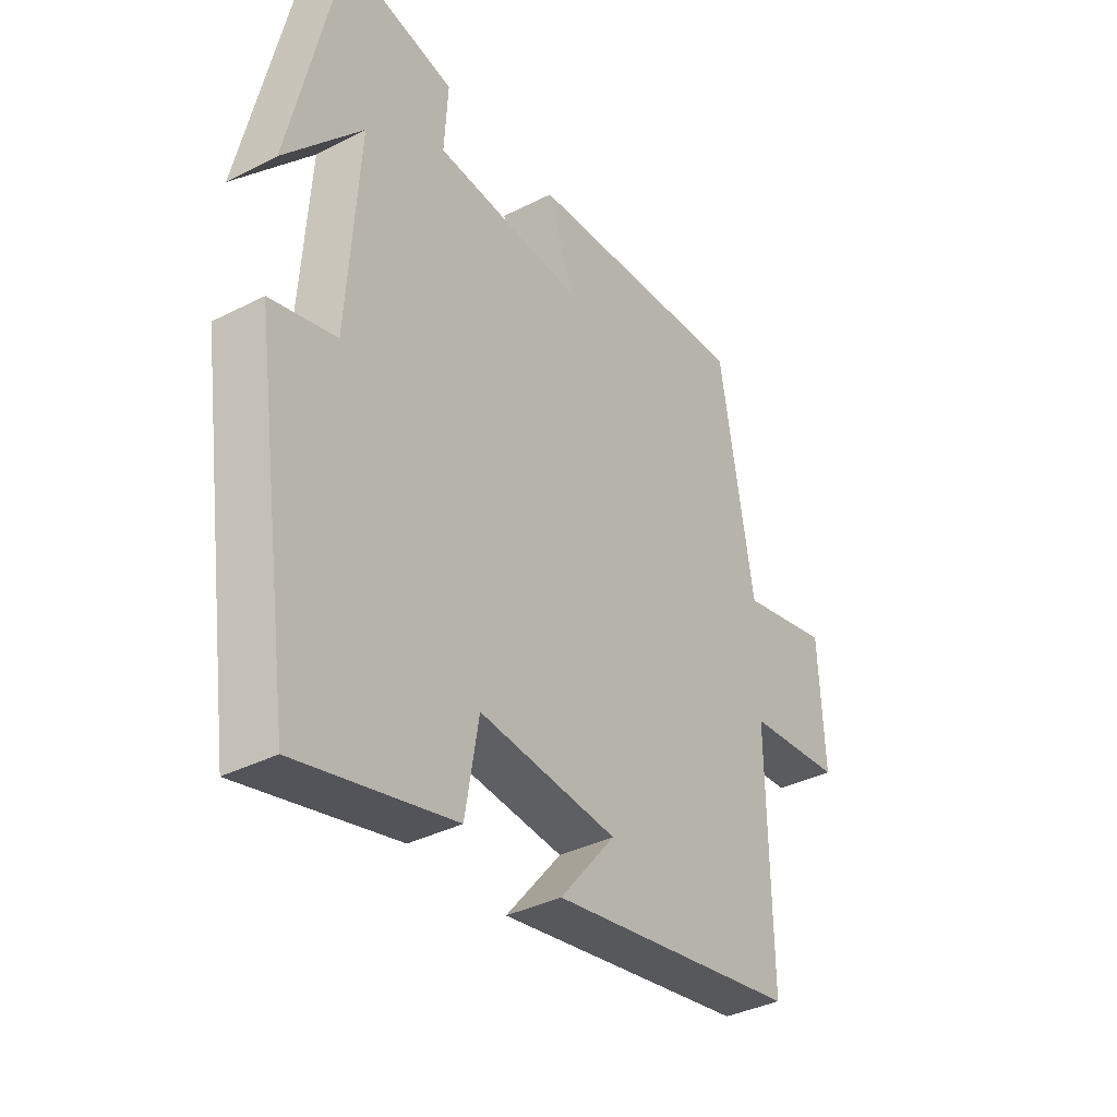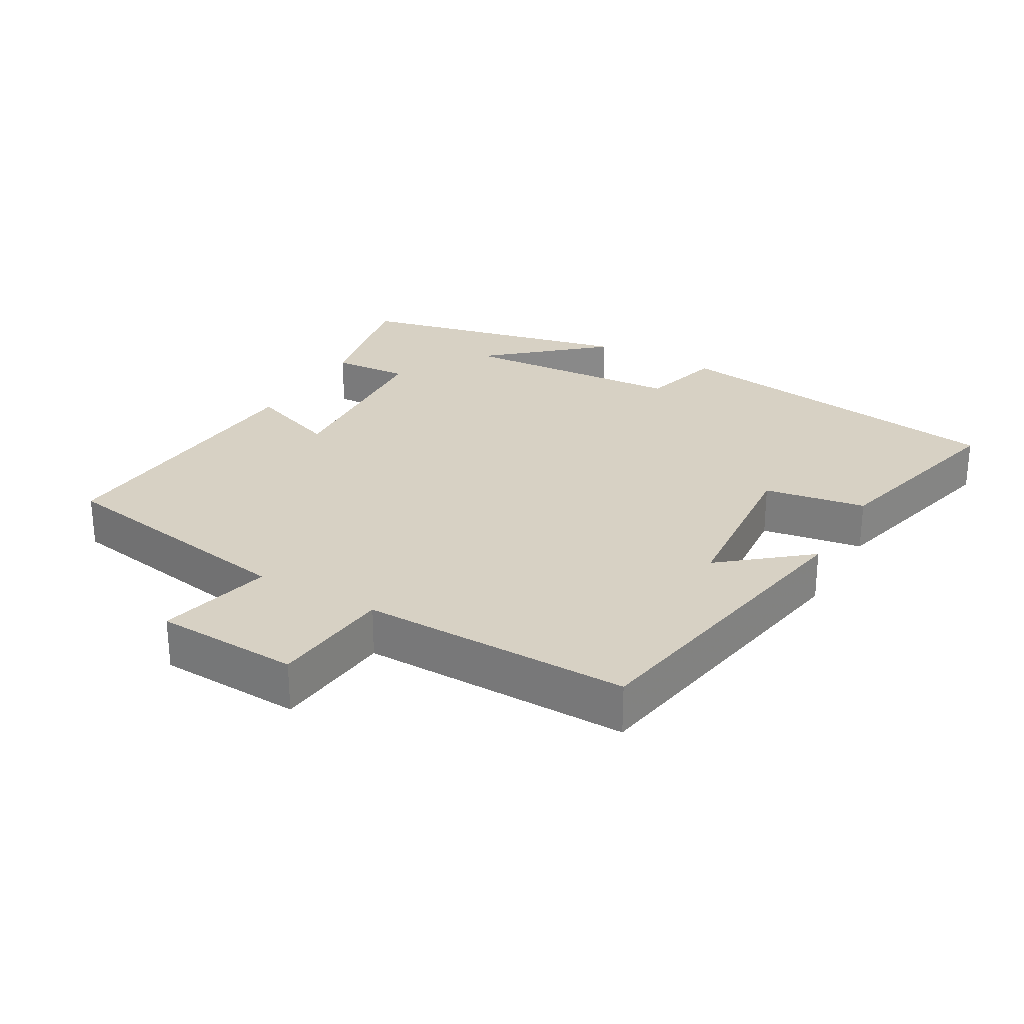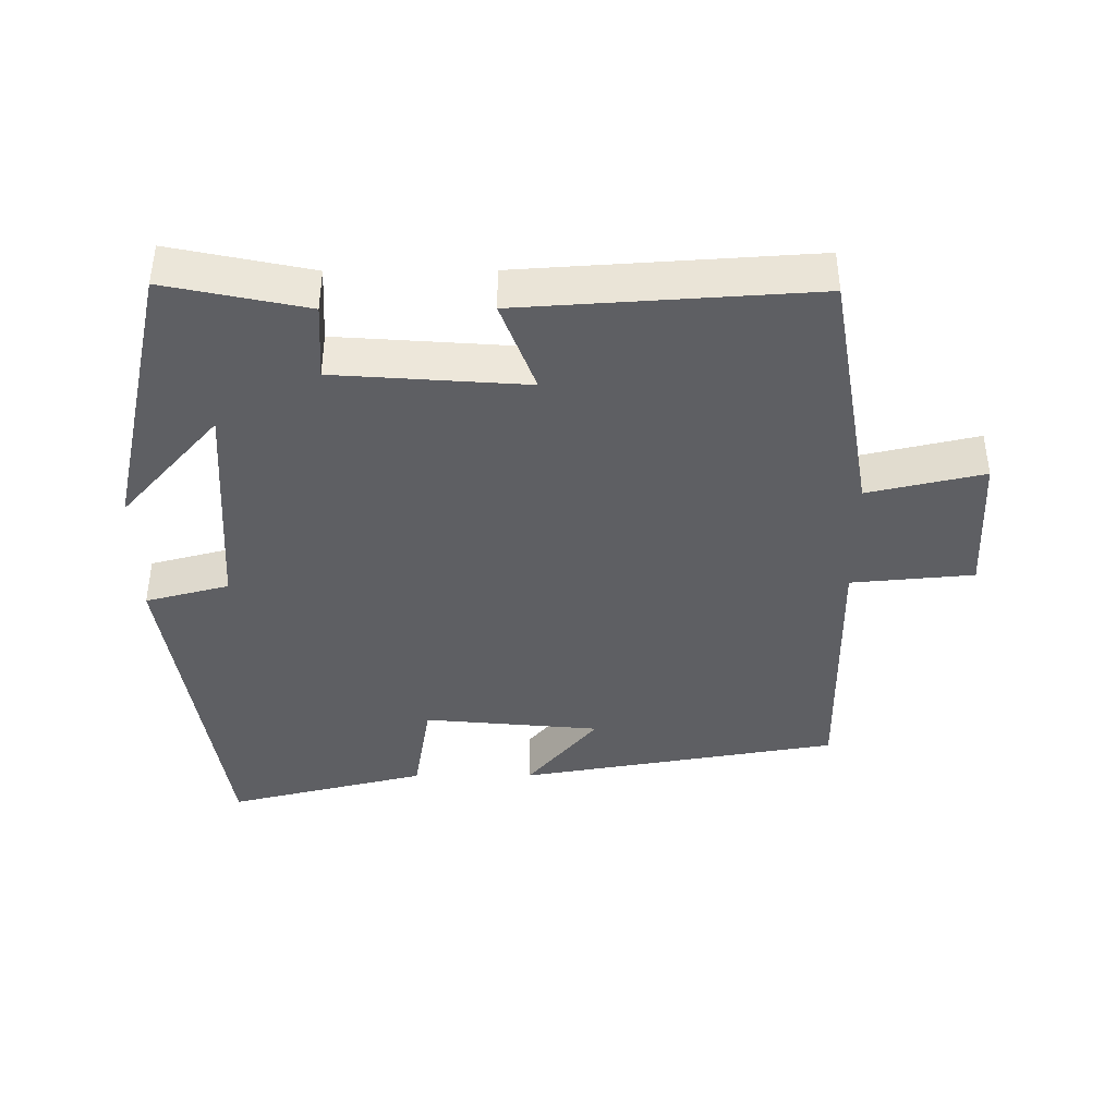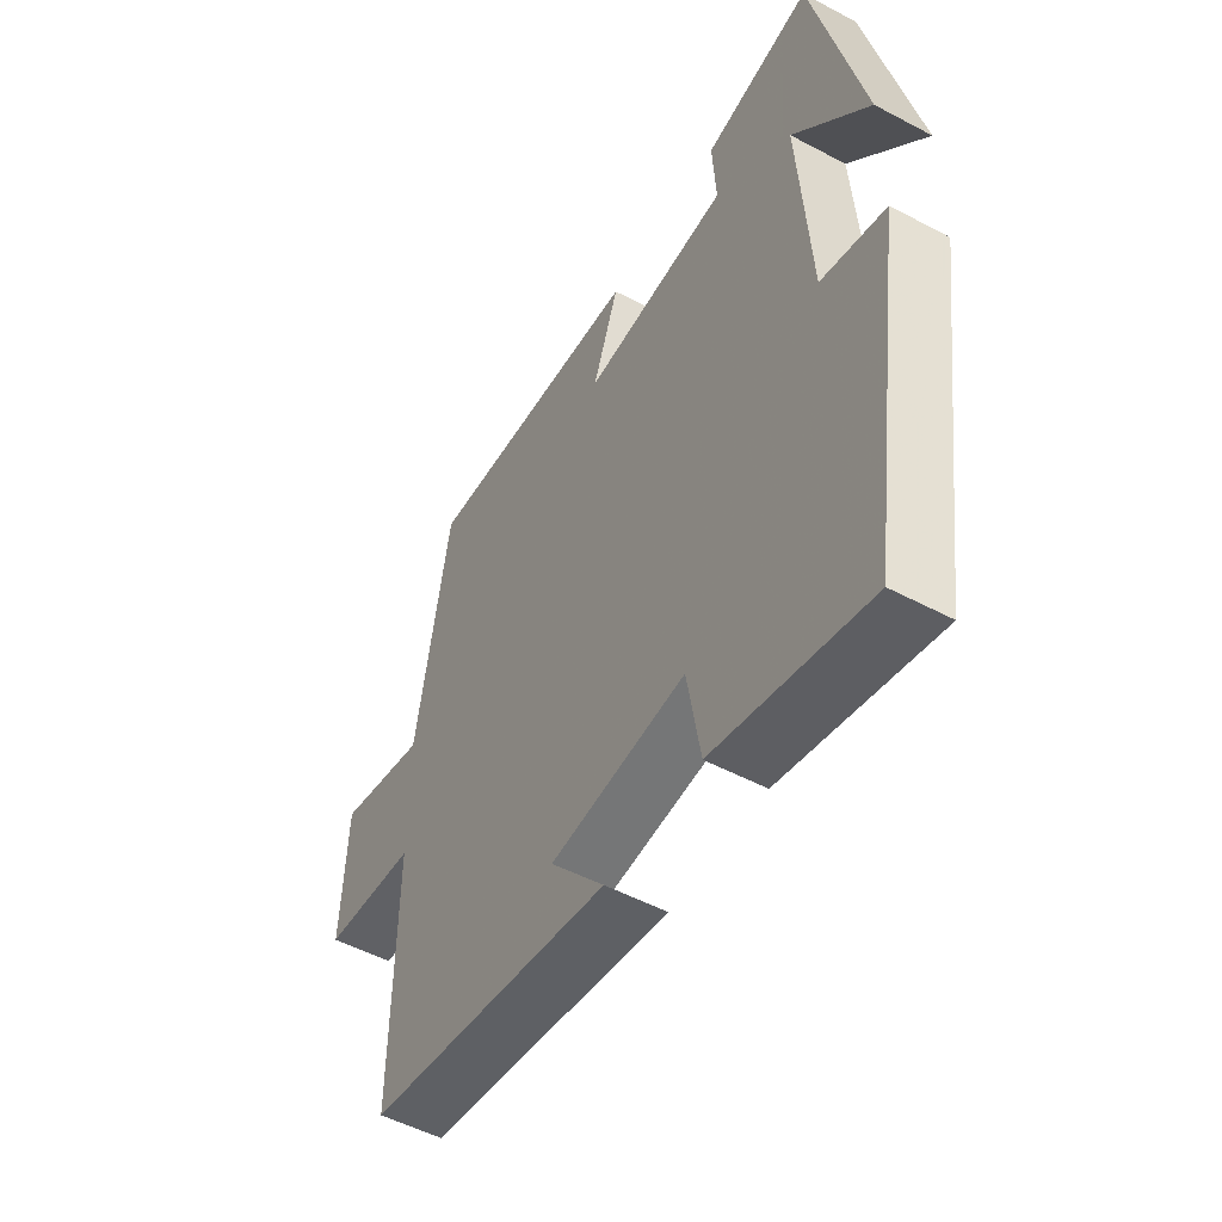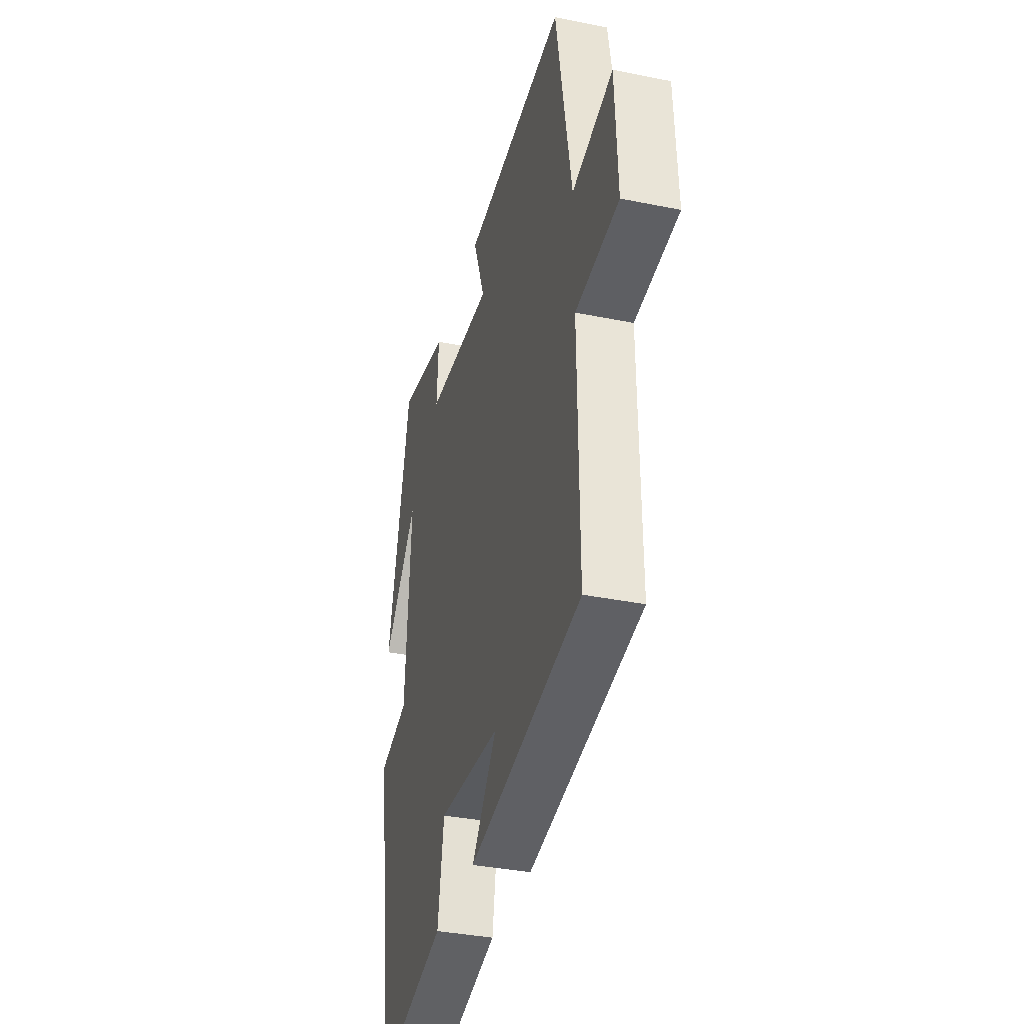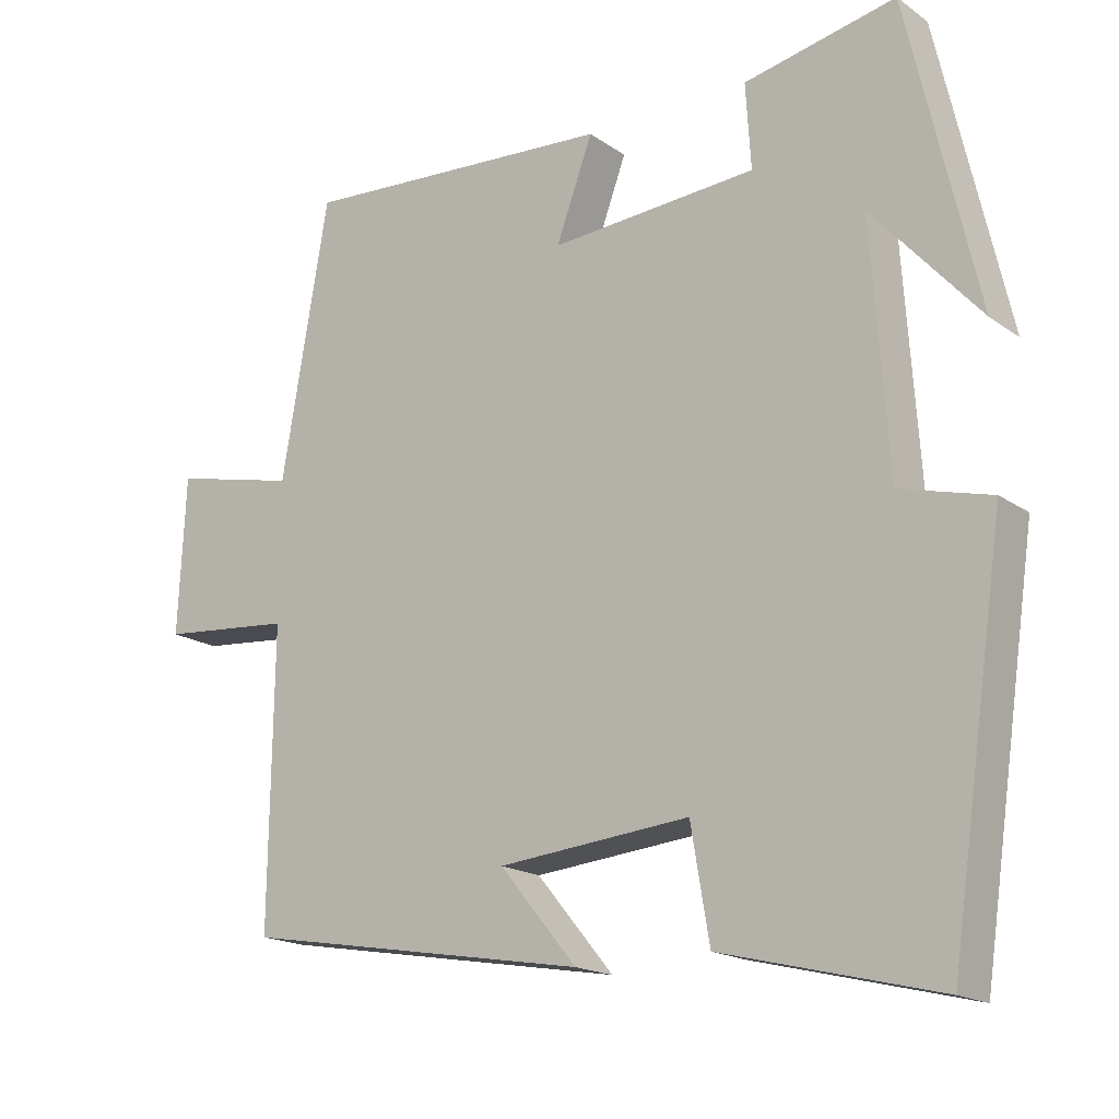
<metadata>
{"format":"obj","ext":"obj","renderer":"f3d","projection":"perspective","resolution":1024,"background":"white","views":[{"elev":-36.7,"azim":-56.5,"up":"+Z"},{"elev":27.1,"azim":120.0,"up":"+Y"},{"elev":-40.6,"azim":0.3,"up":"+Y"},{"elev":-51.8,"azim":-119.9,"up":"+Z"},{"elev":-36.1,"azim":75.1,"up":"+Z"},{"elev":-17.5,"azim":-143.4,"up":"+Z"}]}
</metadata>
<code>
v -0.426 0.07 -0.571
v -0.5 0.07 -0.064
v -0.379 0.07 -0.032
v -0.357 0.07 0.296
v -0.5 0.07 0.134
v -0.407 0.07 0.543
v -0.204 0.07 0.5
v -0.211 0.07 0.387
v 0.065 0.07 0.367
v 0.016 0.07 0.5
v 0.437 0.07 0.527
v 0.5 0.07 0.159
v 0.667 0.07 0.197
v 0.677 0.07 -0.013
v 0.5 0.07 -0.029
v 0.505 0.07 -0.421
v 0.041 0.07 -0.5
v 0.144 0.07 -0.376
v -0.112 0.07 -0.352
v -0.137 0.07 -0.5
v -0.426 0 -0.571
v -0.5 0 -0.064
v -0.379 0 -0.032
v -0.357 0 0.296
v -0.5 0 0.134
v -0.407 0 0.543
v -0.204 0 0.5
v -0.211 0 0.387
v 0.065 0 0.367
v 0.016 0 0.5
v 0.437 0 0.527
v 0.5 0 0.159
v 0.667 0 0.197
v 0.677 0 -0.013
v 0.5 0 -0.029
v 0.505 0 -0.421
v 0.041 0 -0.5
v 0.144 0 -0.376
v -0.112 0 -0.352
v -0.137 0 -0.5
f 1 2 3
f 20 1 3
f 19 20 3
f 18 19 3 4
f 15 16 17 18
f 15 18 4
f 12 13 14 15
f 11 12 15
f 10 11 15
f 9 10 15
f 8 9 15 4
f 7 8 4
f 4 5 6 7
f 23 22 21
f 23 21 40
f 23 40 39
f 24 23 39 38
f 38 37 36 35
f 24 38 35
f 35 34 33 32
f 35 32 31
f 35 31 30
f 35 30 29
f 24 35 29 28
f 24 28 27
f 27 26 25 24
f 1 21 22 2
f 2 22 23 3
f 3 23 24 4
f 4 24 25 5
f 5 25 26 6
f 6 26 27 7
f 7 27 28 8
f 8 28 29 9
f 9 29 30 10
f 10 30 31 11
f 11 31 32 12
f 12 32 33 13
f 13 33 34 14
f 14 34 35 15
f 15 35 36 16
f 16 36 37 17
f 17 37 38 18
f 18 38 39 19
f 19 39 40 20
f 20 40 21 1

</code>
